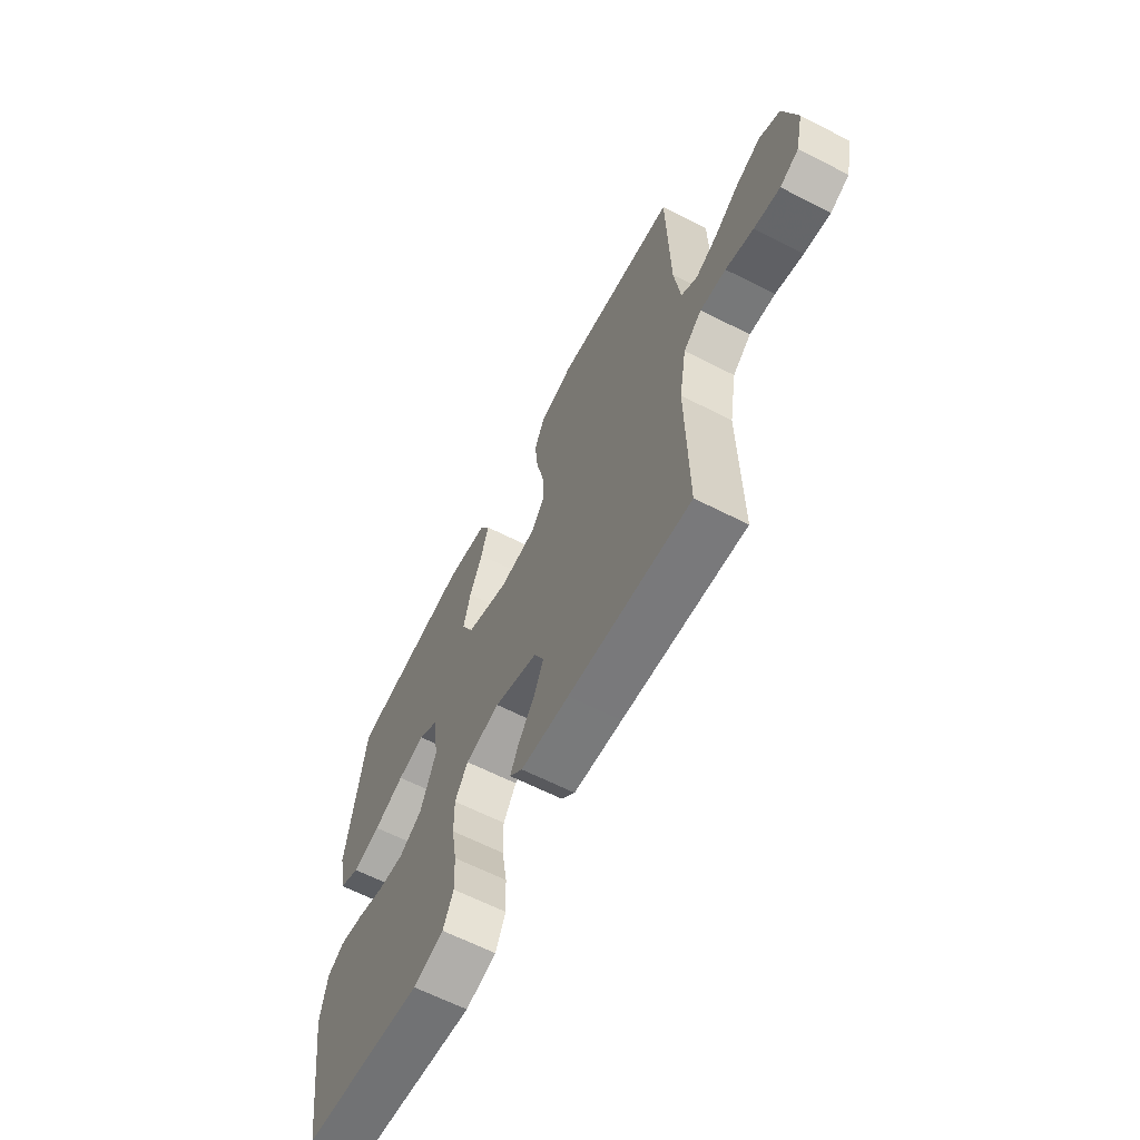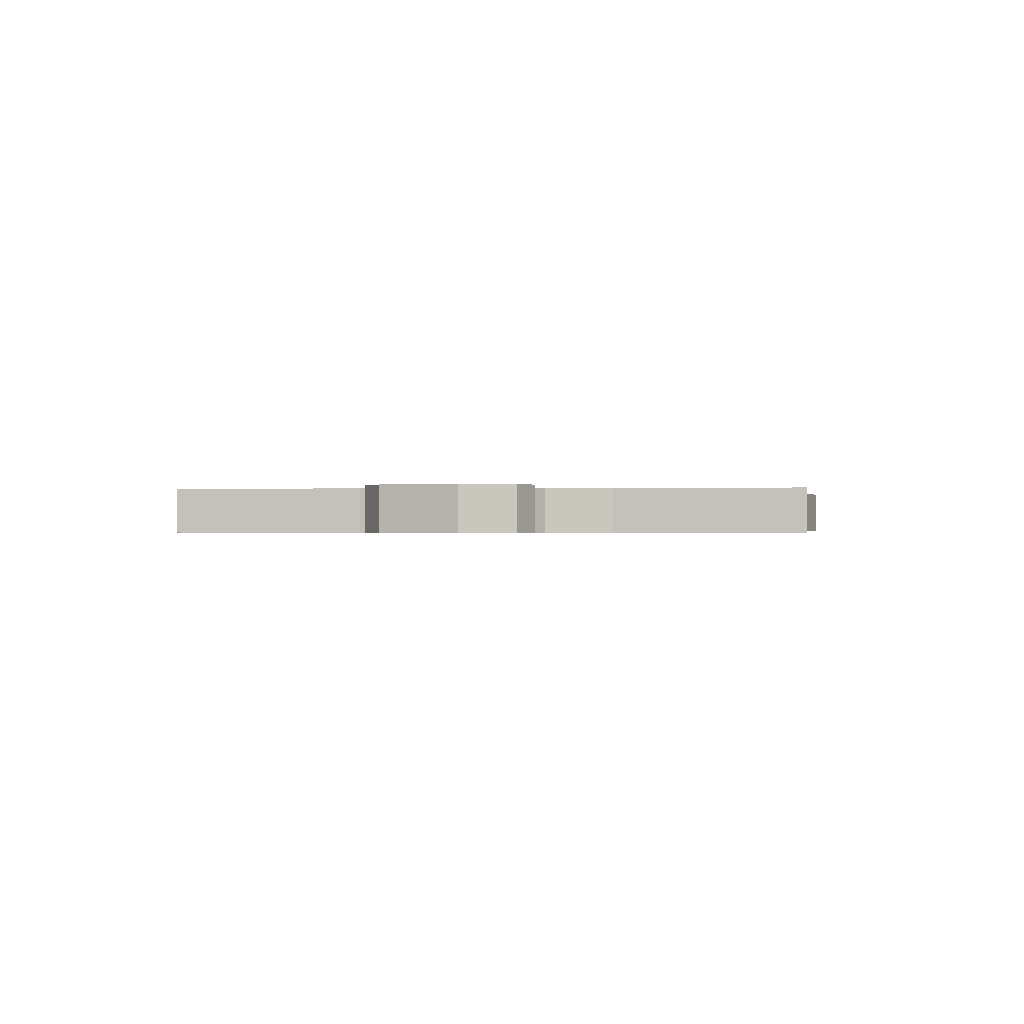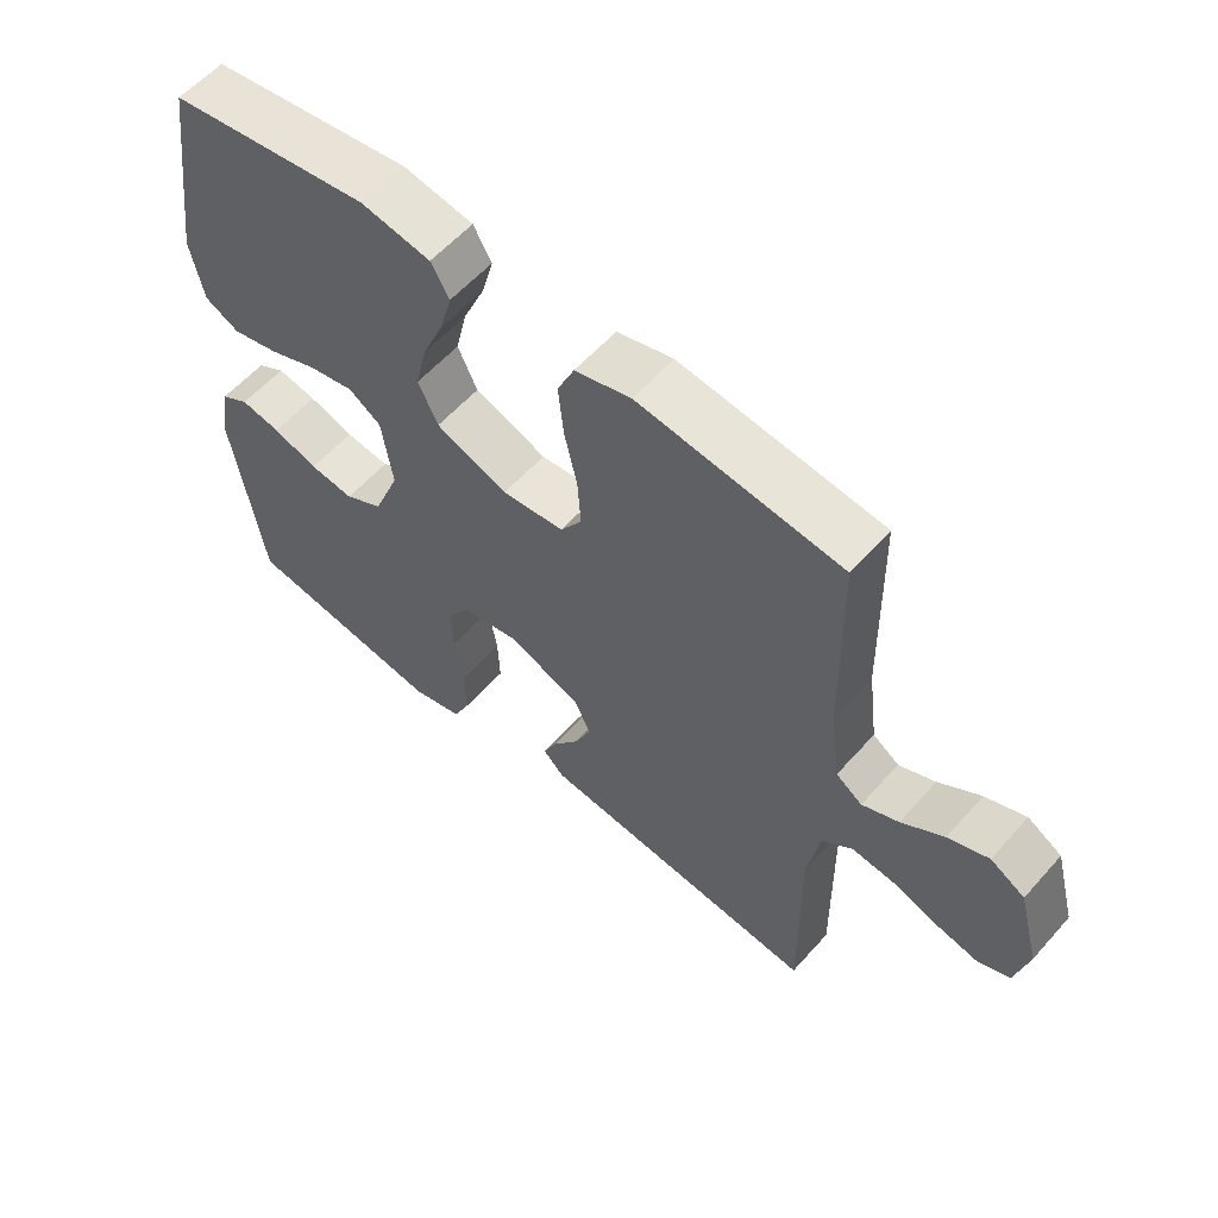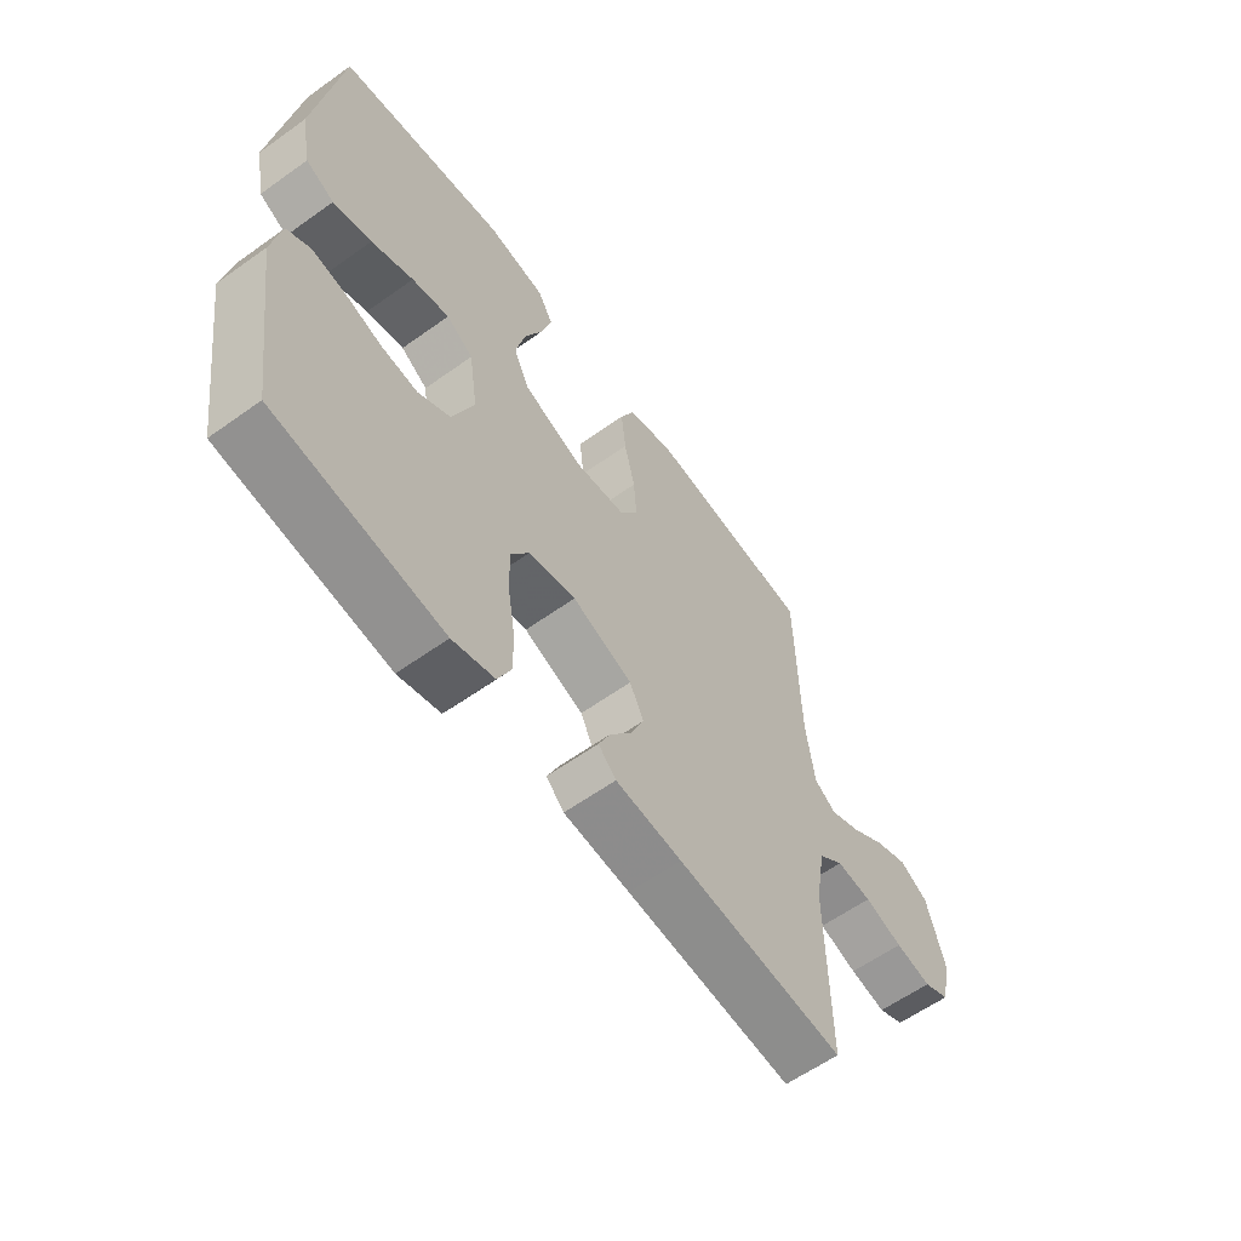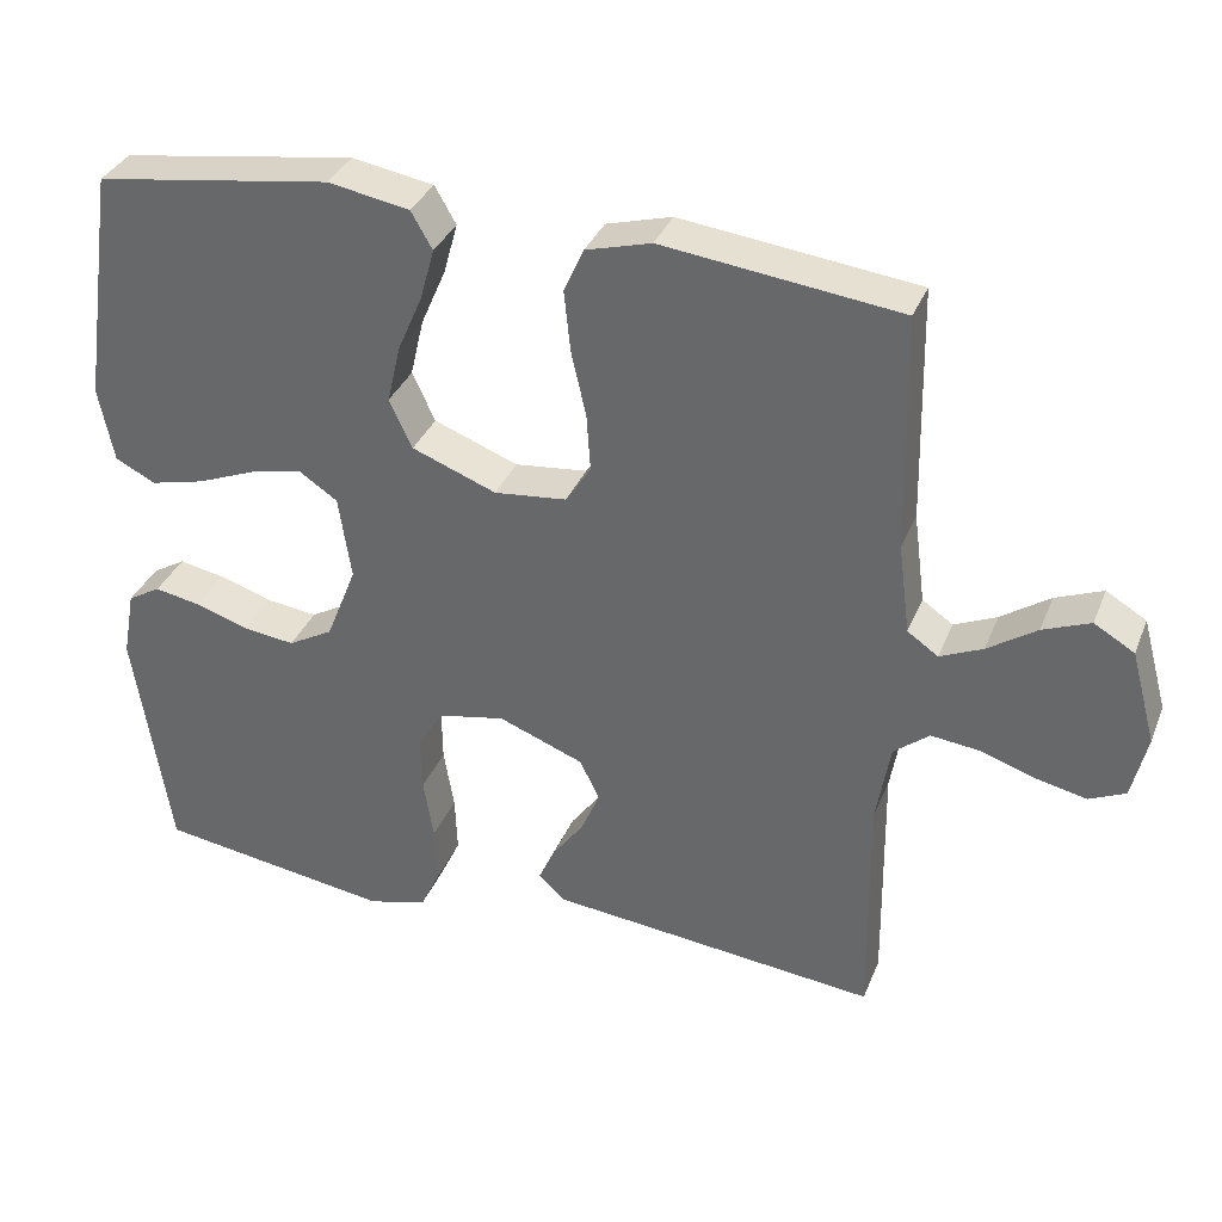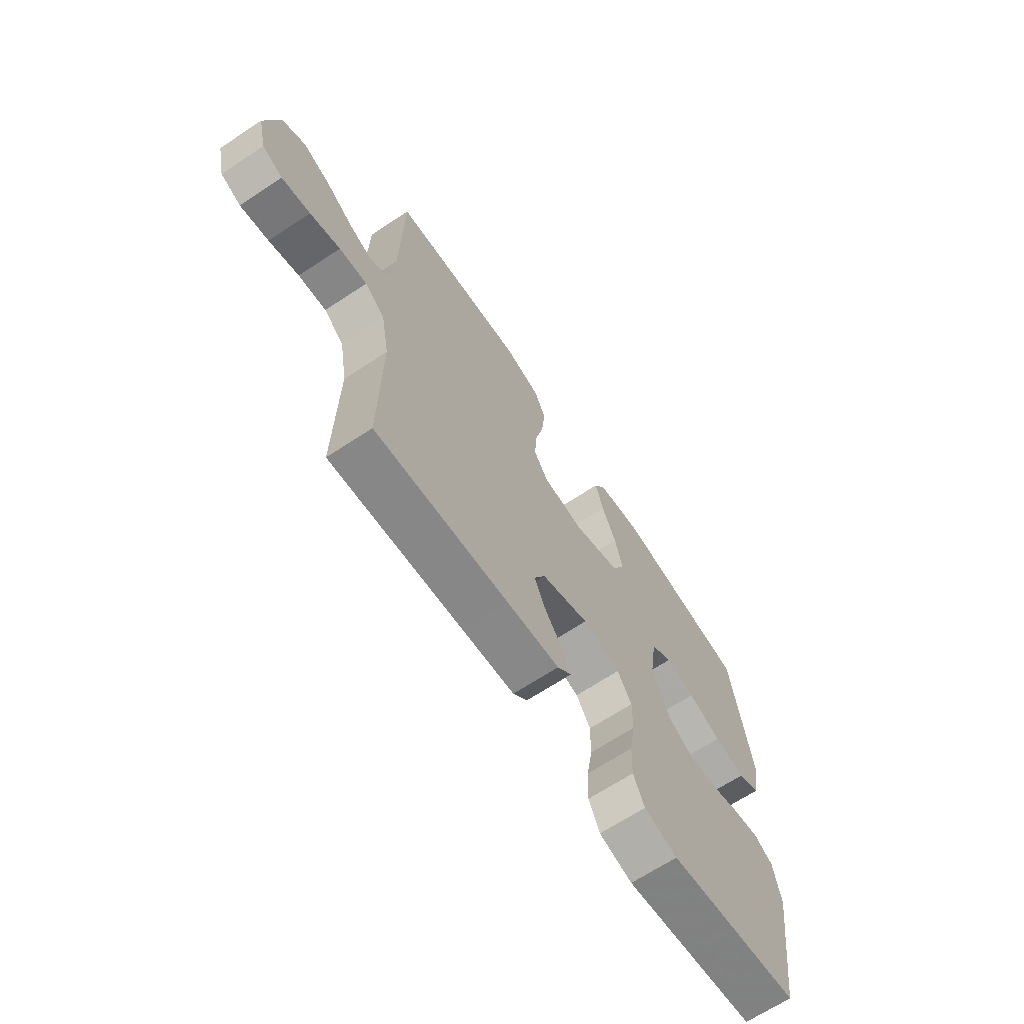
<metadata>
{"format":"obj","ext":"obj","renderer":"f3d","projection":"perspective","resolution":1024,"background":"white","views":[{"elev":-63.4,"azim":62.7,"up":"+Z"},{"elev":-0.4,"azim":96.5,"up":"+Y"},{"elev":58.2,"azim":41.2,"up":"+Z"},{"elev":-60.1,"azim":-53.8,"up":"+Z"},{"elev":34.5,"azim":20.1,"up":"+Z"},{"elev":-67.2,"azim":123.5,"up":"+Z"}]}
</metadata>
<code>
v 0.5 0.07 0.5
v 0.506 0.07 0.2
v 0.521 0.07 0.085
v 0.56 0.07 0.058
v 0.614 0.07 0.082
v 0.676 0.07 0.124
v 0.736 0.07 0.148
v 0.787 0.07 0.118
v 0.819 0.07 0
v 0.8 0.07 -0.082
v 0.754 0.07 -0.103
v 0.69 0.07 -0.089
v 0.622 0.07 -0.066
v 0.559 0.07 -0.059
v 0.514 0.07 -0.095
v 0.496 0.07 -0.2
v 0.5 0.07 -0.5
v 0.2 0.07 -0.469
v 0.081 0.07 -0.457
v 0.049 0.07 -0.425
v 0.07 0.07 -0.379
v 0.109 0.07 -0.326
v 0.133 0.07 -0.27
v 0.108 0.07 -0.219
v 0 0.07 -0.177
v -0.085 0.07 -0.194
v -0.117 0.07 -0.245
v -0.116 0.07 -0.317
v -0.103 0.07 -0.396
v -0.1 0.07 -0.469
v -0.125 0.07 -0.523
v -0.2 0.07 -0.544
v -0.5 0.07 -0.5
v -0.545 0.07 -0.2
v -0.529 0.07 -0.114
v -0.487 0.07 -0.089
v -0.428 0.07 -0.1
v -0.361 0.07 -0.122
v -0.295 0.07 -0.13
v -0.238 0.07 -0.098
v -0.199 0.07 0
v -0.215 0.07 0.107
v -0.263 0.07 0.139
v -0.33 0.07 0.125
v -0.405 0.07 0.095
v -0.474 0.07 0.078
v -0.525 0.07 0.104
v -0.544 0.07 0.2
v -0.5 0.07 0.5
v -0.2 0.07 0.545
v -0.096 0.07 0.527
v -0.069 0.07 0.48
v -0.087 0.07 0.415
v -0.119 0.07 0.341
v -0.136 0.07 0.268
v -0.107 0.07 0.206
v 0 0.07 0.165
v 0.092 0.07 0.175
v 0.124 0.07 0.224
v 0.119 0.07 0.297
v 0.1 0.07 0.38
v 0.092 0.07 0.457
v 0.117 0.07 0.513
v 0.2 0.07 0.536
v 0.5 0 0.5
v 0.506 0 0.2
v 0.521 0 0.085
v 0.56 0 0.058
v 0.614 0 0.082
v 0.676 0 0.124
v 0.736 0 0.148
v 0.787 0 0.118
v 0.819 0 0
v 0.8 0 -0.082
v 0.754 0 -0.103
v 0.69 0 -0.089
v 0.622 0 -0.066
v 0.559 0 -0.059
v 0.514 0 -0.095
v 0.496 0 -0.2
v 0.5 0 -0.5
v 0.2 0 -0.469
v 0.081 0 -0.457
v 0.049 0 -0.425
v 0.07 0 -0.379
v 0.109 0 -0.326
v 0.133 0 -0.27
v 0.108 0 -0.219
v 0 0 -0.177
v -0.085 0 -0.194
v -0.117 0 -0.245
v -0.116 0 -0.317
v -0.103 0 -0.396
v -0.1 0 -0.469
v -0.125 0 -0.523
v -0.2 0 -0.544
v -0.5 0 -0.5
v -0.545 0 -0.2
v -0.529 0 -0.114
v -0.487 0 -0.089
v -0.428 0 -0.1
v -0.361 0 -0.122
v -0.295 0 -0.13
v -0.238 0 -0.098
v -0.199 0 0
v -0.215 0 0.107
v -0.263 0 0.139
v -0.33 0 0.125
v -0.405 0 0.095
v -0.474 0 0.078
v -0.525 0 0.104
v -0.544 0 0.2
v -0.5 0 0.5
v -0.2 0 0.545
v -0.096 0 0.527
v -0.069 0 0.48
v -0.087 0 0.415
v -0.119 0 0.341
v -0.136 0 0.268
v -0.107 0 0.206
v 0 0 0.165
v 0.092 0 0.175
v 0.124 0 0.224
v 0.119 0 0.297
v 0.1 0 0.38
v 0.092 0 0.457
v 0.117 0 0.513
v 0.2 0 0.536
f 64 1 2
f 63 64 2
f 62 63 2
f 61 62 2
f 60 61 2
f 59 60 2 3
f 58 59 3 4
f 57 58 4
f 52 53 54
f 51 52 54
f 50 51 54
f 49 50 54
f 48 49 54
f 47 48 54
f 46 47 54
f 45 46 54
f 44 45 54
f 43 44 54 55
f 42 43 55 56
f 36 37 38
f 35 36 38
f 34 35 38
f 33 34 38
f 32 33 38
f 31 32 38
f 30 31 38
f 29 30 38
f 28 29 38
f 27 28 38 39
f 26 27 39 40
f 20 21 22
f 19 20 22
f 18 19 22
f 18 22 23
f 17 18 23
f 16 17 23
f 15 16 23 24
f 11 12 13
f 10 11 13
f 9 10 13
f 8 9 13
f 7 8 13
f 6 7 13
f 5 6 13
f 4 5 13 14
f 15 24 25
f 14 15 25
f 4 14 25
f 57 4 25
f 26 40 41
f 25 26 41
f 57 25 41
f 56 57 41
f 41 42 56
f 66 65 128
f 66 128 127
f 66 127 126
f 66 126 125
f 66 125 124
f 67 66 124 123
f 68 67 123 122
f 68 122 121
f 118 117 116
f 118 116 115
f 118 115 114
f 118 114 113
f 118 113 112
f 118 112 111
f 118 111 110
f 118 110 109
f 118 109 108
f 119 118 108 107
f 120 119 107 106
f 102 101 100
f 102 100 99
f 102 99 98
f 102 98 97
f 102 97 96
f 102 96 95
f 102 95 94
f 102 94 93
f 102 93 92
f 103 102 92 91
f 104 103 91 90
f 86 85 84
f 86 84 83
f 86 83 82
f 87 86 82
f 87 82 81
f 87 81 80
f 88 87 80 79
f 77 76 75
f 77 75 74
f 77 74 73
f 77 73 72
f 77 72 71
f 77 71 70
f 77 70 69
f 78 77 69 68
f 89 88 79
f 89 79 78
f 89 78 68
f 89 68 121
f 105 104 90
f 105 90 89
f 105 89 121
f 105 121 120
f 120 106 105
f 1 65 66 2
f 2 66 67 3
f 3 67 68 4
f 4 68 69 5
f 5 69 70 6
f 6 70 71 7
f 7 71 72 8
f 8 72 73 9
f 9 73 74 10
f 10 74 75 11
f 11 75 76 12
f 12 76 77 13
f 13 77 78 14
f 14 78 79 15
f 15 79 80 16
f 16 80 81 17
f 17 81 82 18
f 18 82 83 19
f 19 83 84 20
f 20 84 85 21
f 21 85 86 22
f 22 86 87 23
f 23 87 88 24
f 24 88 89 25
f 25 89 90 26
f 26 90 91 27
f 27 91 92 28
f 28 92 93 29
f 29 93 94 30
f 30 94 95 31
f 31 95 96 32
f 32 96 97 33
f 33 97 98 34
f 34 98 99 35
f 35 99 100 36
f 36 100 101 37
f 37 101 102 38
f 38 102 103 39
f 39 103 104 40
f 40 104 105 41
f 41 105 106 42
f 42 106 107 43
f 43 107 108 44
f 44 108 109 45
f 45 109 110 46
f 46 110 111 47
f 47 111 112 48
f 48 112 113 49
f 49 113 114 50
f 50 114 115 51
f 51 115 116 52
f 52 116 117 53
f 53 117 118 54
f 54 118 119 55
f 55 119 120 56
f 56 120 121 57
f 57 121 122 58
f 58 122 123 59
f 59 123 124 60
f 60 124 125 61
f 61 125 126 62
f 62 126 127 63
f 63 127 128 64
f 64 128 65 1

</code>
